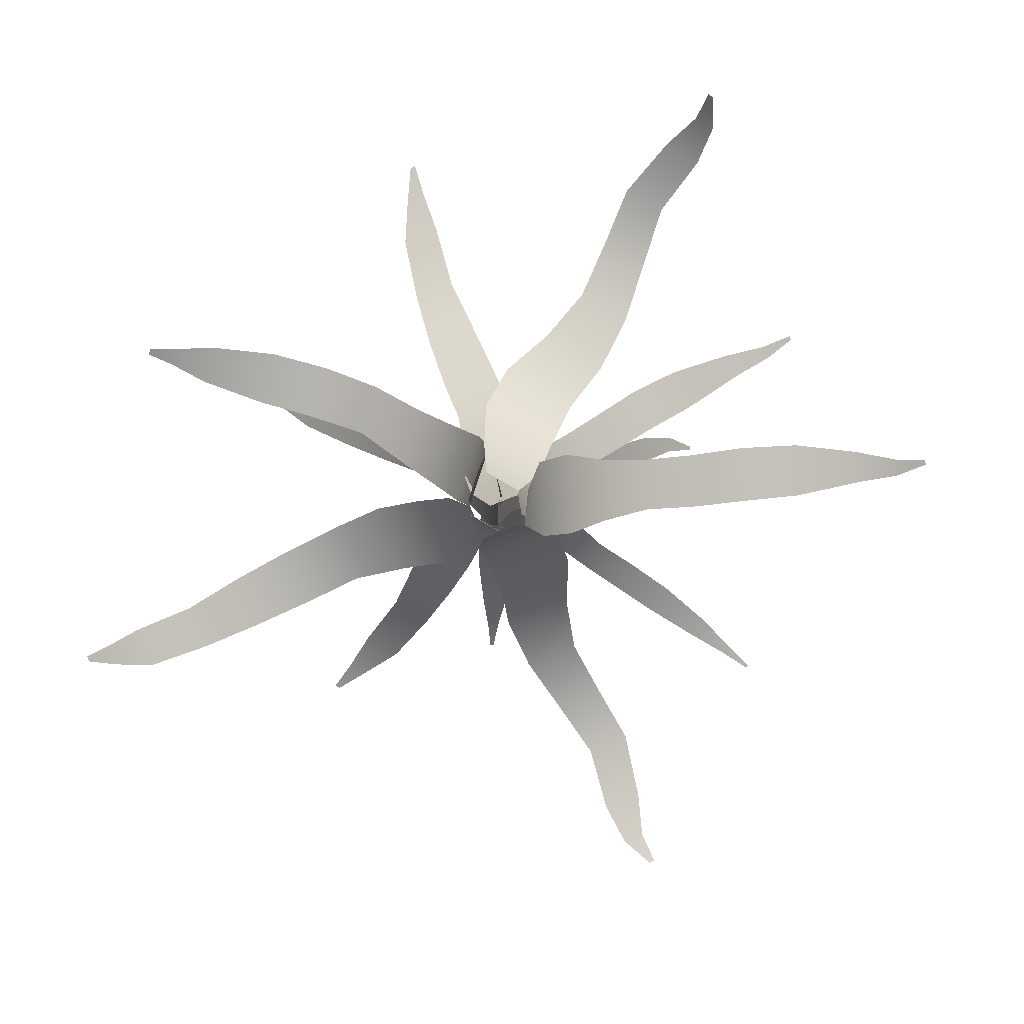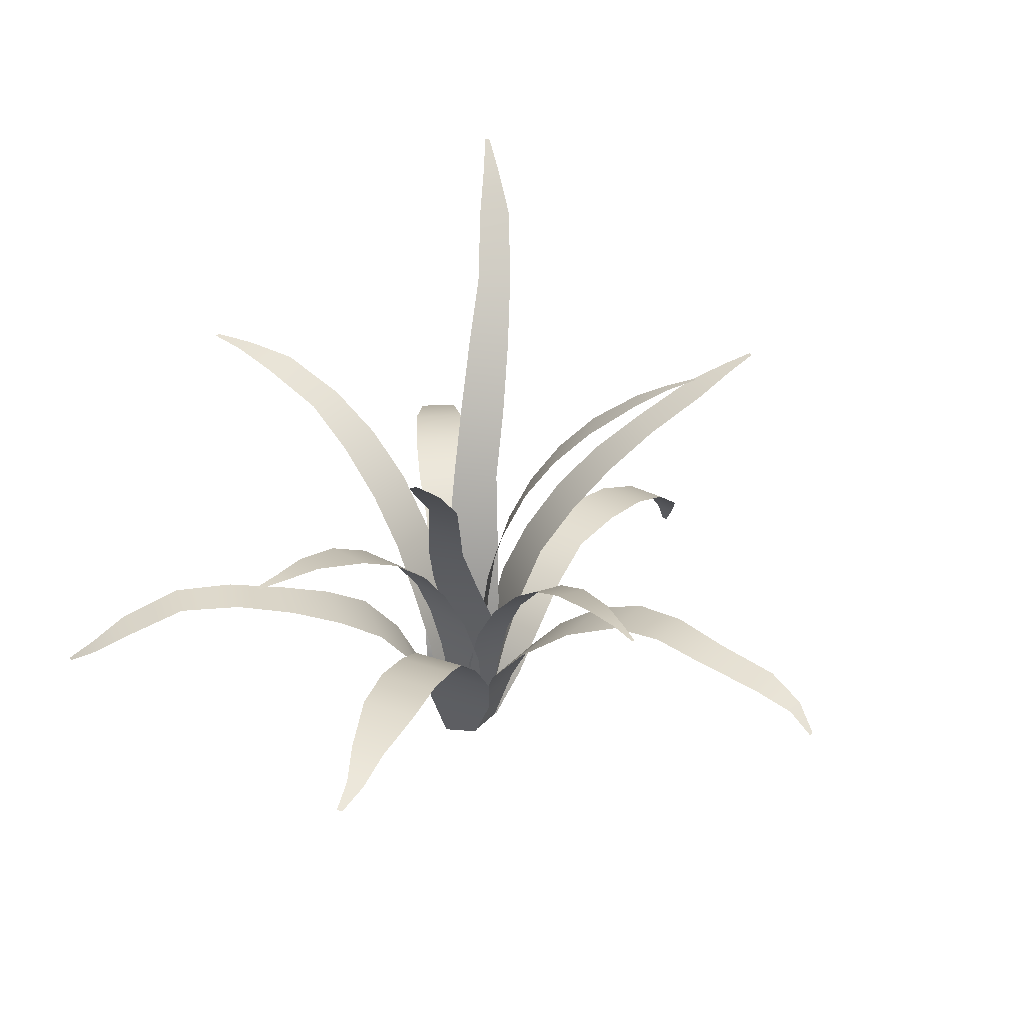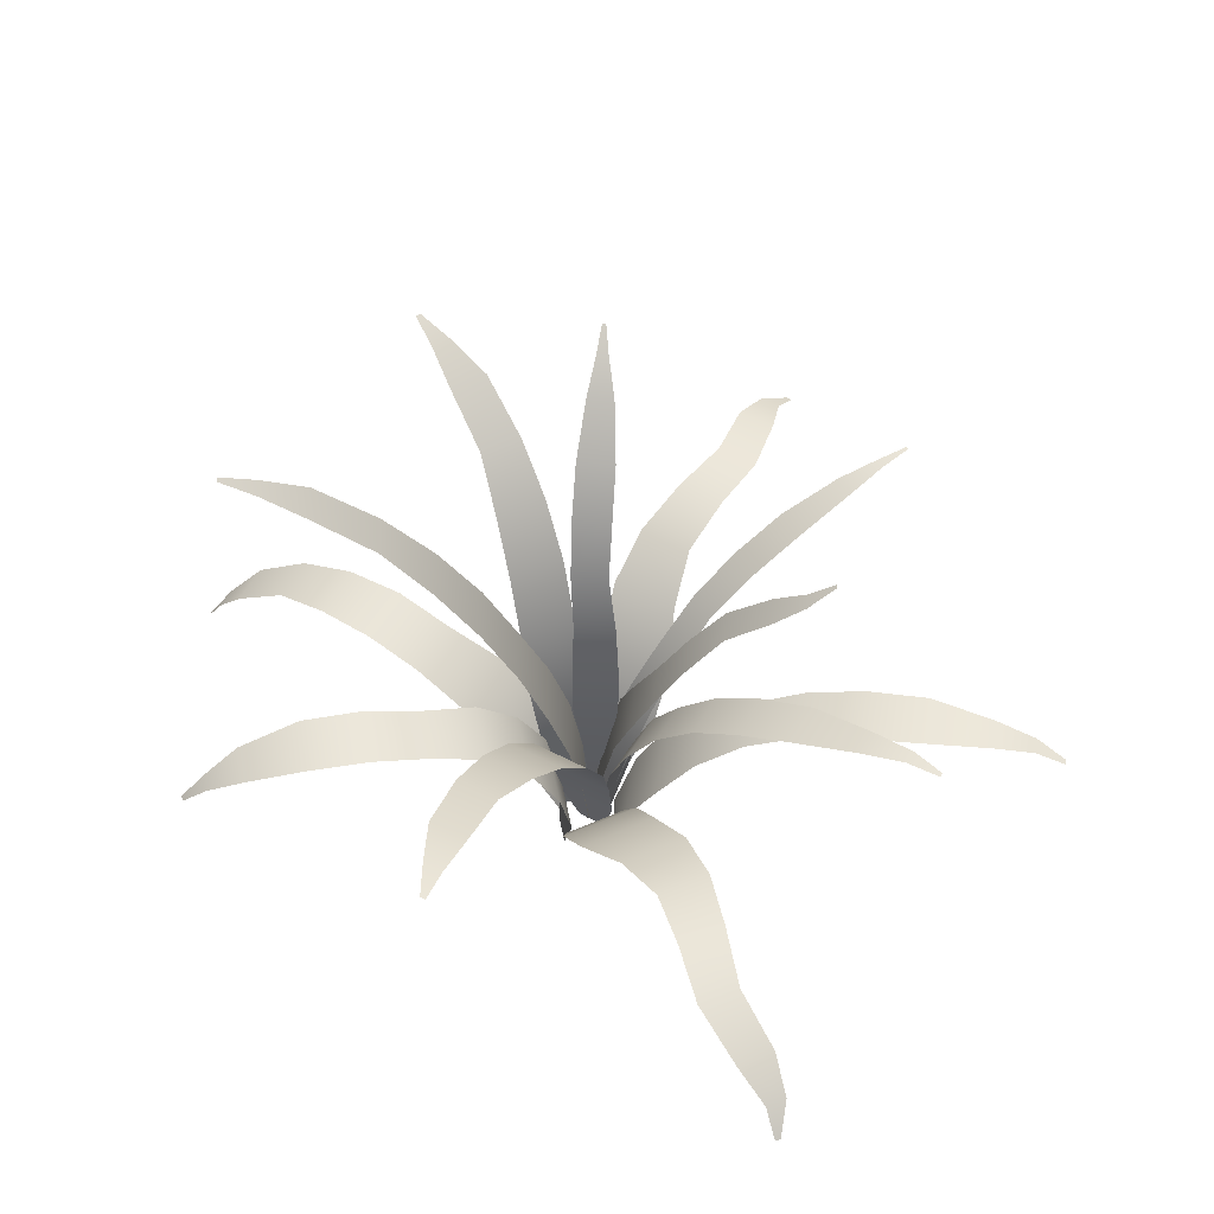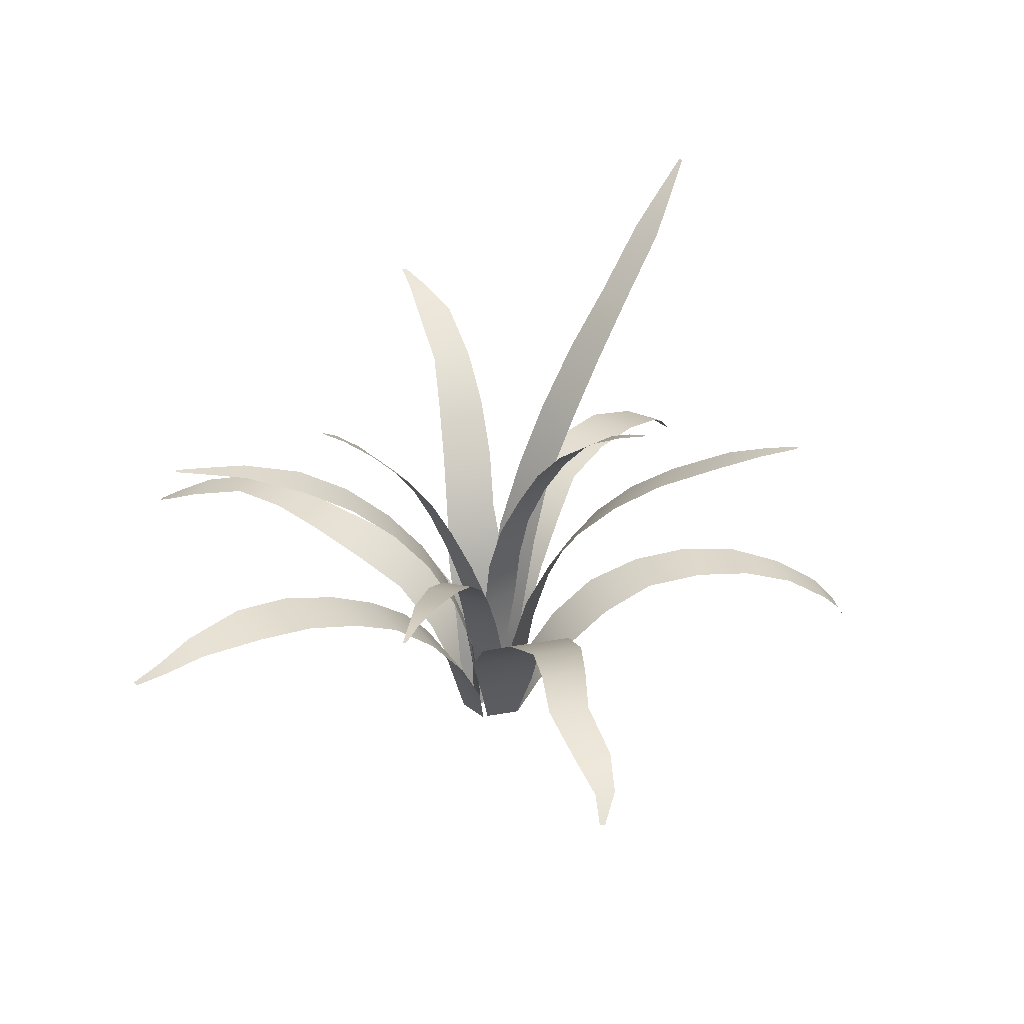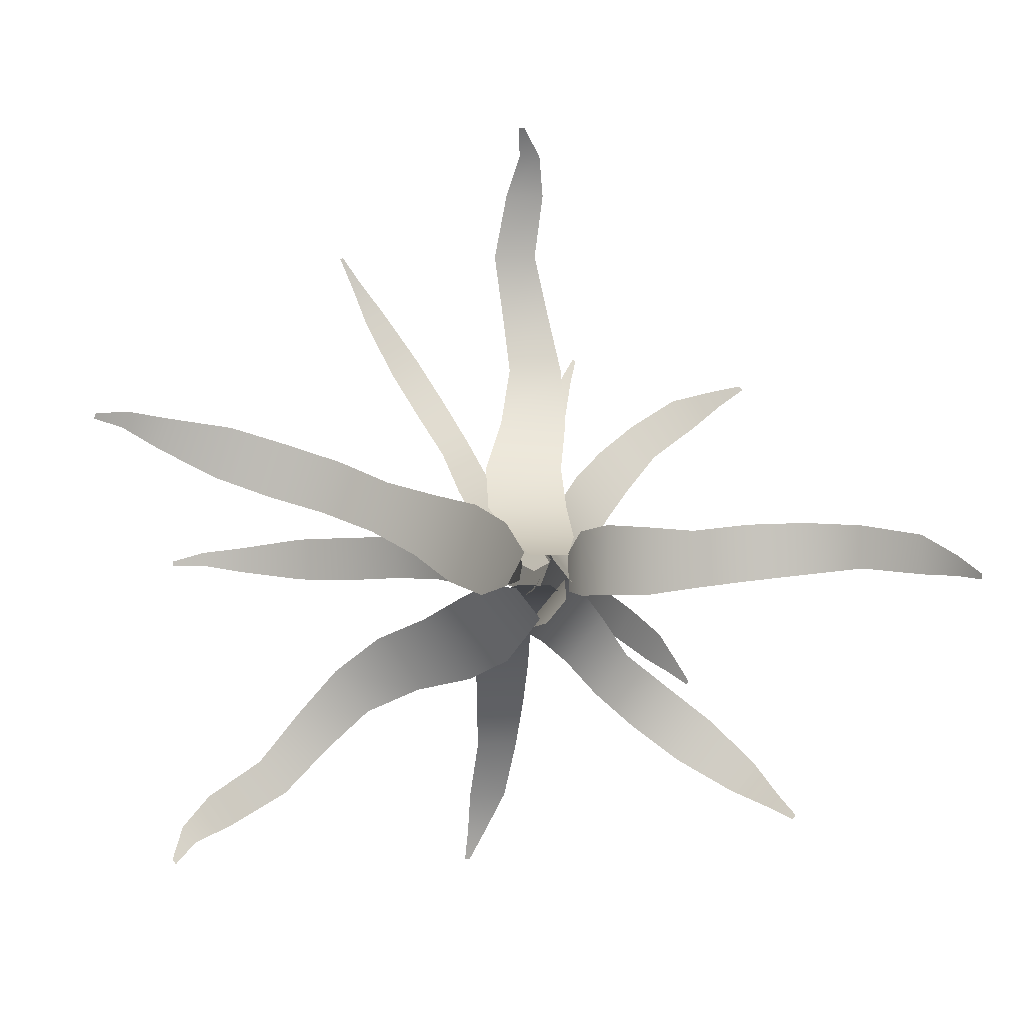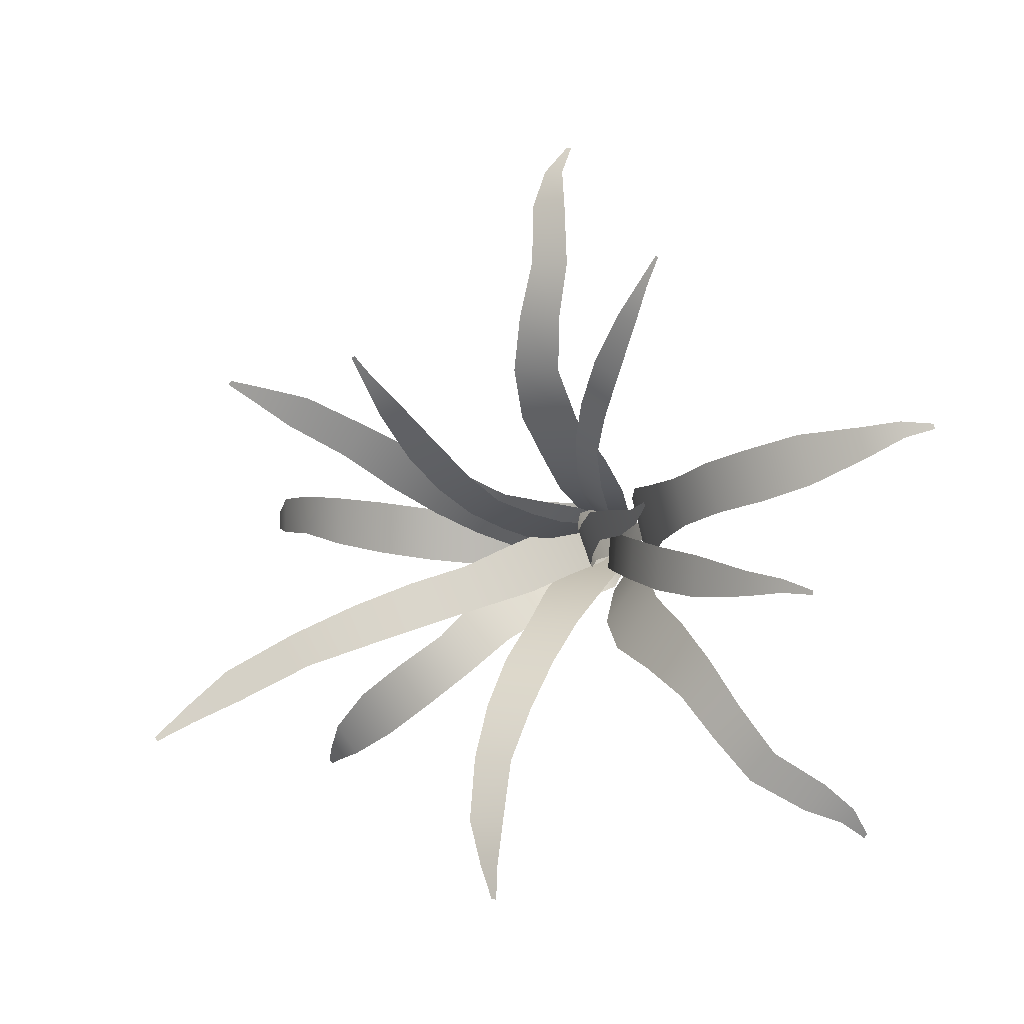
<metadata>
{"format":"obj","ext":"obj","renderer":"f3d","projection":"perspective","resolution":1024,"background":"white","views":[{"elev":-79.9,"azim":-158.2,"up":"+Y"},{"elev":31.8,"azim":-55.0,"up":"+Y"},{"elev":57.8,"azim":-151.9,"up":"+Y"},{"elev":31.7,"azim":-14.4,"up":"+Y"},{"elev":0.9,"azim":-7.2,"up":"+Z"},{"elev":6.1,"azim":-155.0,"up":"+Z"}]}
</metadata>
<code>
g default
v -524.2 -68.62 1206
v -509.4 -68.62 1206
v -529.4 -45.22 1212
v -503.7 -45.22 1212
v -535.4 -23.79 1223
v -503.5 -23.79 1223
v -534.3 -5.388 1239
v -503 -5.388 1239
v -526.1 9.079 1259
v -499 9.079 1259
v -521.4 18.9 1281
v -499.6 18.9 1281
v -523.8 23.6 1305
v -504.5 23.6 1305
v -527.2 22.94 1329
v -510.2 22.76 1329
v -523 16.22 1354
v -507.7 16.22 1354
v -518.5 8.589 1370
v -510.1 8.589 1370
v -519.6 1.236 1381
v -517.3 1.236 1381
g pPlane19 group1 grassPlant
f 1 2 4 3
f 3 4 6 5
f 5 6 8 7
f 7 8 10 9
f 9 10 12 11
f 11 12 14 13
f 13 14 16 15
f 15 16 18 17
f 17 18 20 19
f 19 20 22 21
g default
v -520.5 -68.62 1181
v -529.6 -68.62 1193
v -522.3 -45.22 1173
v -538.1 -45.22 1193
v -527.6 -23.79 1161
v -547.2 -23.79 1187
v -540.8 -5.388 1153
v -560 -5.388 1177
v -561.1 9.079 1147
v -577.8 9.079 1168
v -581.6 18.9 1137
v -594.9 18.9 1154
v -598.8 23.6 1121
v -610.7 23.6 1136
v -615.9 22.94 1103
v -626.7 22.76 1116
v -638.5 16.22 1091
v -647.9 16.22 1103
v -653.5 8.589 1085
v -658.6 8.589 1091
v -661.4 1.236 1077
v -662.8 1.236 1079
g grassPlant pPlane19 group3
f 23 24 26 25
f 25 26 28 27
f 27 28 30 29
f 29 30 32 31
f 31 32 34 33
f 33 34 36 35
f 35 36 38 37
f 37 38 40 39
f 39 40 42 41
f 41 42 44 43
g default
v -526.6 -68.23 1207
v -533.3 -68.35 1194
v -531 -46.4 1218
v -540.4 -42.67 1189
v -540.7 -25.29 1225
v -551 -21.21 1193
v -555.6 -6.222 1228
v -563.7 -3.015 1204
v -573.6 9.465 1233
v -580.3 12.12 1213
v -593.2 20.86 1242
v -600.2 23.64 1221
v -615.2 28.14 1249
v -622.4 31.01 1227
v -638.2 30.84 1257
v -645.1 33.58 1236
v -664.5 28.92 1260
v -668.7 30.58 1248
v -681.1 24.63 1263
v -683.3 25.51 1256
v -694.2 20.23 1262
v -694.9 20.51 1260
g grassPlant pPlane20 group4
f 45 46 48 47
f 47 48 50 49
f 49 50 52 51
f 51 52 54 53
f 53 54 56 55
f 55 56 58 57
f 57 58 60 59
f 59 60 62 61
f 61 62 64 63
f 63 64 66 65
g default
v -508.6 -68.74 1195
v -515.8 -68.74 1205
v -502.3 -44.74 1194
v -514.8 -44.58 1210
v -498.6 -20.35 1195
v -514.1 -20.34 1215
v -492.2 4.317 1199
v -508.7 4.317 1220
v -484.6 27.54 1207
v -498.7 27.54 1225
v -474.5 48.71 1218
v -488.4 48.71 1235
v -461.9 67.3 1230
v -474.7 67.3 1247
v -447.2 82.84 1245
v -457.8 82.84 1258
v -426.5 95.78 1258
v -436.1 95.78 1271
v -412.7 101.9 1269
v -417.7 101.9 1275
v -401.5 105.2 1276
v -402.9 105.2 1278
g grassPlant pPlane23 group8
f 67 68 70 69
f 69 70 72 71
f 71 72 74 73
f 73 74 76 75
f 75 76 78 77
f 77 78 80 79
f 79 80 82 81
f 81 82 84 83
f 83 84 86 85
f 85 86 88 87
g default
v -527 -66.04 1203
v -528.4 -67.77 1196
v -529.9 -43.82 1213
v -528.6 -43.43 1194
v -533.4 -19.48 1214
v -532.1 -18.91 1191
v -541.1 3.921 1212
v -540 4.491 1191
v -552.8 25.54 1210
v -552 26.05 1192
v -568.4 44.61 1210
v -567.5 45.18 1192
v -587.1 60.63 1209
v -586.2 61.25 1191
v -608.3 73.03 1208
v -607.5 73.65 1191
v -633.3 82.03 1204
v -632.9 82.41 1194
v -650.5 85.17 1202
v -650.3 85.38 1196
v -663.6 86.16 1198
v -663.5 86.23 1196
g grassPlant pPlane24 group9
f 89 90 92 91
f 91 92 94 93
f 93 94 96 95
f 95 96 98 97
f 97 98 100 99
f 99 100 102 101
f 101 102 104 103
f 103 104 106 105
f 105 106 108 107
f 107 108 110 109
g default
v -517.7 -67.67 1179
v -510.1 -67.67 1188
v -523.5 -43.54 1175
v -507 -43.54 1195
v -519.6 -19.77 1173
v -501.2 -19.77 1195
v -509.9 1.813 1167
v -492.8 1.813 1188
v -496.9 19.56 1157
v -481.5 19.56 1176
v -482.4 32.12 1142
v -468.7 32.12 1159
v -464.7 38.52 1127
v -450.2 38.52 1145
v -445.3 38.28 1113
v -431.1 38.28 1130
v -423.3 30.54 1100
v -413.2 30.54 1112
v -409.2 21.55 1094
v -404.7 21.55 1099
v -400.1 12.91 1089
v -398.7 12.91 1091
g grassPlant pPlane21 group5
f 111 112 114 113
f 113 114 116 115
f 115 116 118 117
f 117 118 120 119
f 119 120 122 121
f 121 122 124 123
f 123 124 126 125
f 125 126 128 127
f 127 128 130 129
f 129 130 132 131
g default
v -509.2 -68.18 1192
v -509.4 -68.19 1206
v -500.5 -45.5 1189
v -501 -45.53 1214
v -486.5 -25.77 1188
v -487 -25.8 1216
v -467.7 -10.38 1187
v -468.2 -10.41 1215
v -445.7 -0.4057 1189
v -446.1 -0.4297 1213
v -421.8 3.474 1192
v -422.2 3.45 1216
v -397.8 0.9867 1195
v -398.2 0.9648 1216
v -375.2 -7.695 1197
v -375.5 -7.713 1216
v -354.1 -23.4 1196
v -354.4 -23.42 1212
v -343.1 -36.67 1195
v -343.3 -36.68 1204
v -336.5 -47.96 1194
v -336.6 -47.97 1197
g grassPlant pPlane22 group6
f 133 134 136 135
f 135 136 138 137
f 137 138 140 139
f 139 140 142 141
f 141 142 144 143
f 143 144 146 145
f 145 146 148 147
f 147 148 150 149
f 149 150 152 151
f 151 152 154 153
g default
v -528.5 -68.74 1194
v -516.9 -68.74 1194
v -533.9 -44.74 1191
v -509.6 -44.74 1191
v -534.8 -20.35 1187
v -507.9 -20.35 1187
v -536.1 4.317 1179
v -509.4 4.317 1179
v -534.3 27.54 1168
v -511.5 27.54 1168
v -532.3 48.71 1154
v -509.6 48.71 1154
v -530.1 67.3 1136
v -509.2 67.3 1136
v -527.7 82.84 1116
v -510.5 82.84 1116
v -529.8 95.78 1091
v -514.3 95.78 1091
v -530.2 101.9 1074
v -522.2 101.9 1074
v -531.2 105.2 1060
v -529.1 105.2 1060
g grassPlant pPlane23 group7
f 155 156 158 157
f 157 158 160 159
f 159 160 162 161
f 161 162 164 163
f 163 164 166 165
f 165 166 168 167
f 167 168 170 169
f 169 170 172 171
f 171 172 174 173
f 173 174 176 175
g default
v -522.6 -66.92 1192
v -516.8 -66.92 1203
v -521.5 -34.55 1189
v -511.5 -34.55 1207
v -517.5 -4.288 1186
v -506.4 -4.288 1206
v -511.2 25.36 1181
v -500.2 25.36 1201
v -501.1 54.11 1177
v -491.7 54.11 1195
v -488.5 81.69 1172
v -479.1 81.69 1190
v -473.5 107.8 1167
v -464.9 107.8 1183
v -456.3 132.3 1160
v -449.2 132.3 1173
v -437.3 156.7 1147
v -430.8 156.7 1159
v -423.2 171.3 1139
v -419.9 171.3 1145
v -412.3 181.7 1132
v -411.4 181.7 1134
g grassPlant pPlane28 group12
f 177 178 180 179
f 179 180 182 181
f 181 182 184 183
f 183 184 186 185
f 185 186 188 187
f 187 188 190 189
f 189 190 192 191
f 191 192 194 193
f 193 194 196 195
f 195 196 198 197
g default
v -515.7 -51.24 1204
v -517.8 -50.95 1205
v -513.7 -23.69 1203
v -523.2 -24.77 1208
v -509.6 0.4688 1203
v -526.1 0.4945 1210
v -508.1 23.11 1206
v -524.7 23.11 1213
v -505.6 44.95 1212
v -520.6 44.95 1219
v -500.1 65.53 1220
v -513.4 65.53 1226
v -494.4 84.35 1232
v -508.4 84.35 1238
v -488.5 101 1246
v -502.3 101 1253
v -482.8 116.1 1265
v -492.6 116.1 1270
v -479.5 124.2 1279
v -483.9 124.2 1281
v -476.3 129.2 1290
v -477.7 129.2 1291
g grassPlant pPlane27 group13
f 199 200 202 201
f 201 202 204 203
f 203 204 206 205
f 205 206 208 207
f 207 208 210 209
f 209 210 212 211
f 211 212 214 213
f 213 214 216 215
f 215 216 218 217
f 217 218 220 219
g default
v -517.1 -69.47 1203
v -522.9 -69.34 1200
v -516.5 -46.09 1210
v -529.1 -45.8 1203
v -519.5 -22.78 1216
v -533.6 -22.45 1208
v -524.7 -0.7354 1224
v -537.8 -0.4332 1217
v -531 19.3 1236
v -542.8 19.57 1230
v -537.6 36.7 1251
v -548.1 36.95 1246
v -546.5 51.01 1268
v -557.5 51.27 1262
v -557.2 61.79 1287
v -568.1 62.04 1281
v -571.2 69.12 1308
v -578.9 69.3 1304
v -581.4 71.35 1322
v -584.9 71.43 1320
v -588.9 71.62 1332
v -590 71.65 1332
g grassPlant pPlane25 group10
f 221 222 224 223
f 223 224 226 225
f 225 226 228 227
f 227 228 230 229
f 229 230 232 231
f 231 232 234 233
f 233 234 236 235
f 235 236 238 237
f 237 238 240 239
f 239 240 242 241
g default
v -516.5 -69.72 1204
v -520.4 -69.72 1194
v -518.6 -45.72 1209
v -525.5 -45.72 1191
v -520.5 -21.73 1214
v -529.1 -21.73 1193
v -524.6 1.182 1215
v -533 1.182 1194
v -532.7 22.86 1212
v -540 22.86 1193
v -542.3 43.64 1212
v -548.2 43.64 1197
v -552.2 63.23 1218
v -557.3 63.23 1205
v -563.8 81.35 1225
v -568.6 81.79 1214
v -580.7 99.05 1228
v -584.8 99.05 1218
v -593.3 109.4 1230
v -595.6 109.4 1224
v -602.2 116.6 1234
v -602.8 116.6 1233
g grassPlant pPlane26 group11
f 243 244 246 245
f 245 246 248 247
f 247 248 250 249
f 249 250 252 251
f 251 252 254 253
f 253 254 256 255
f 255 256 258 257
f 257 258 260 259
f 259 260 262 261
f 261 262 264 263

</code>
